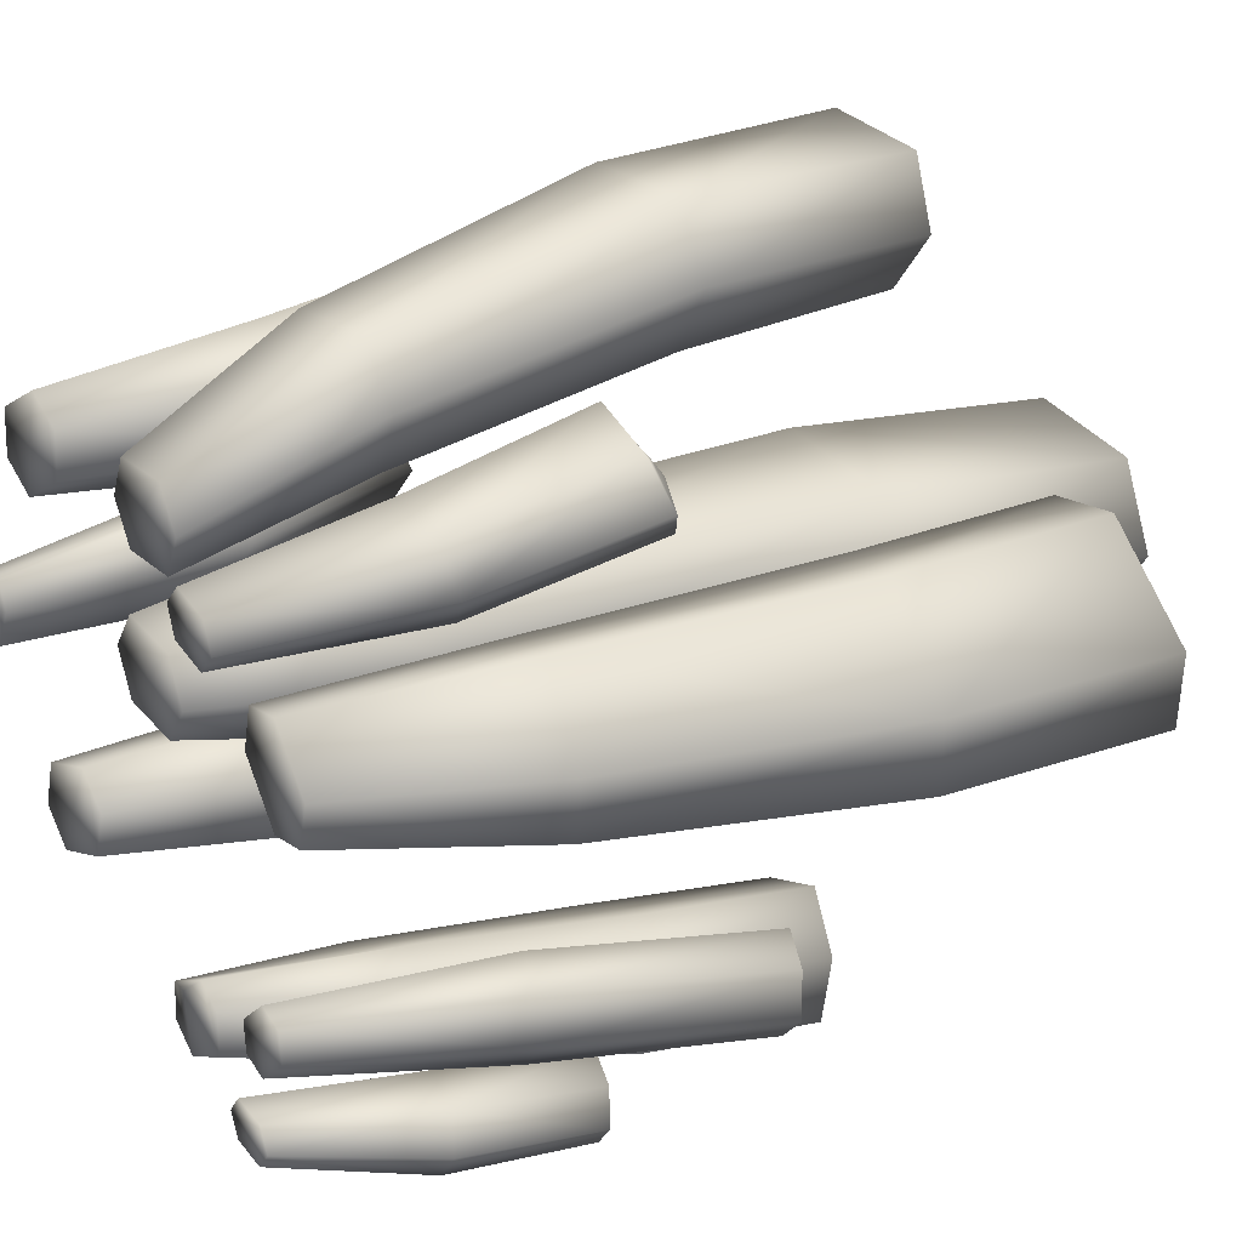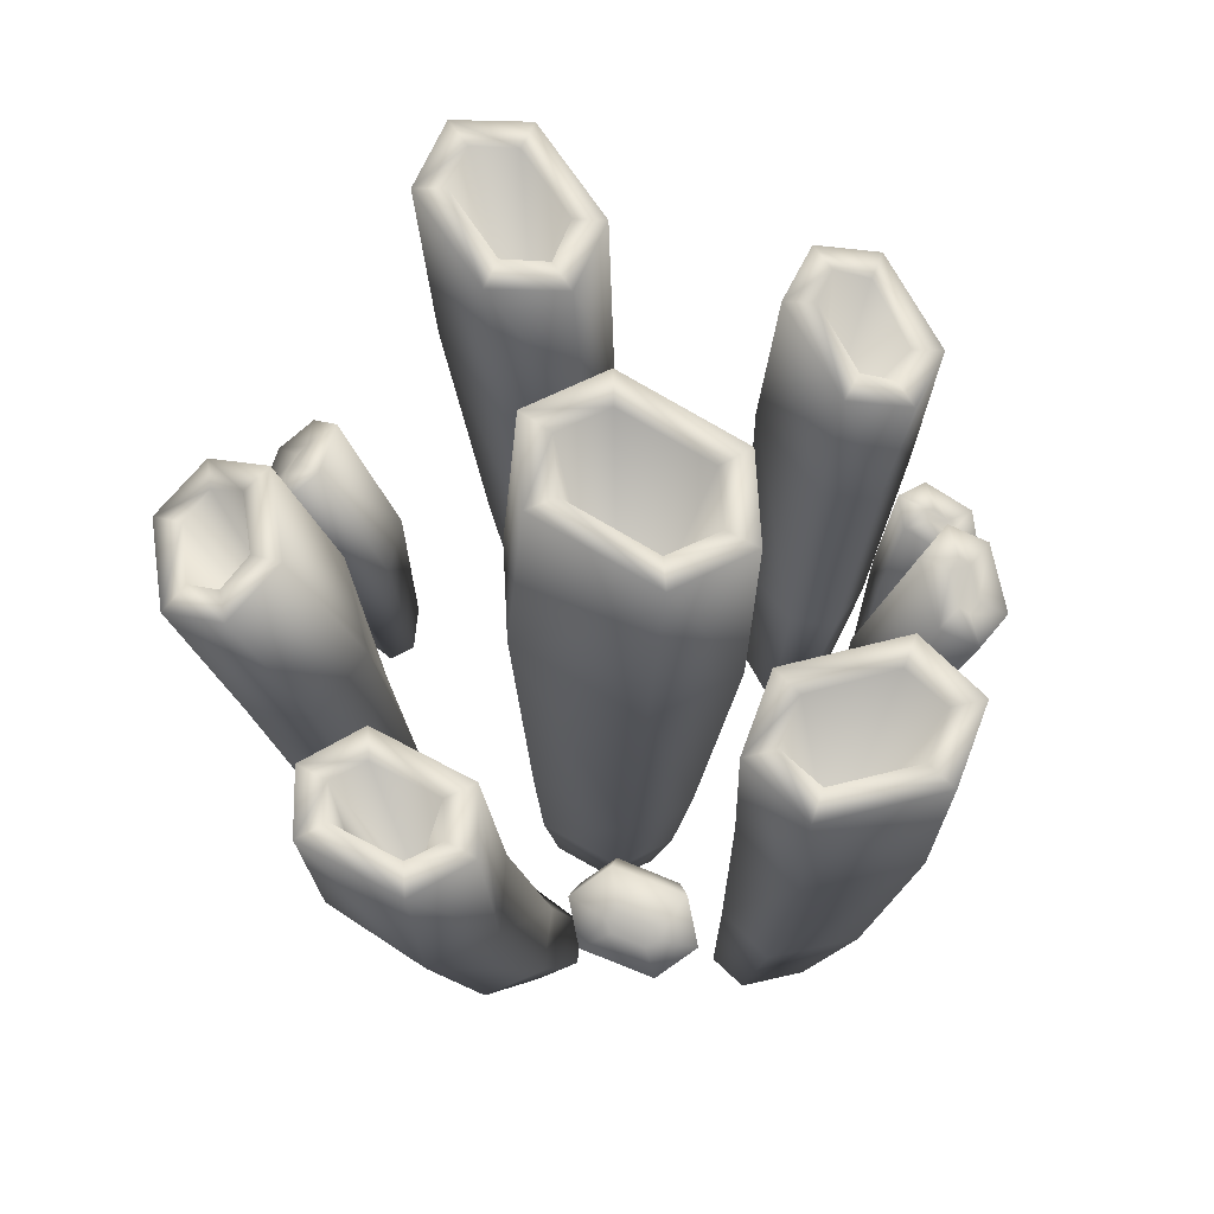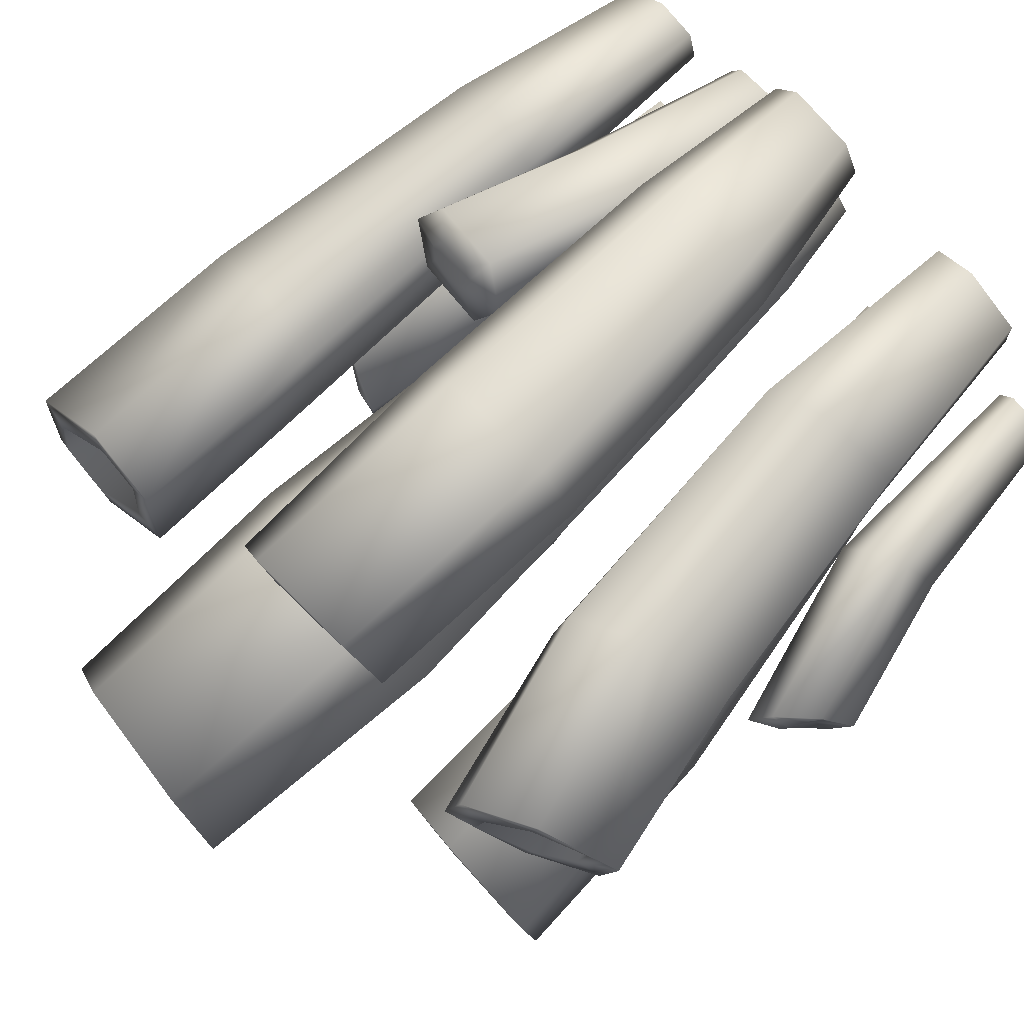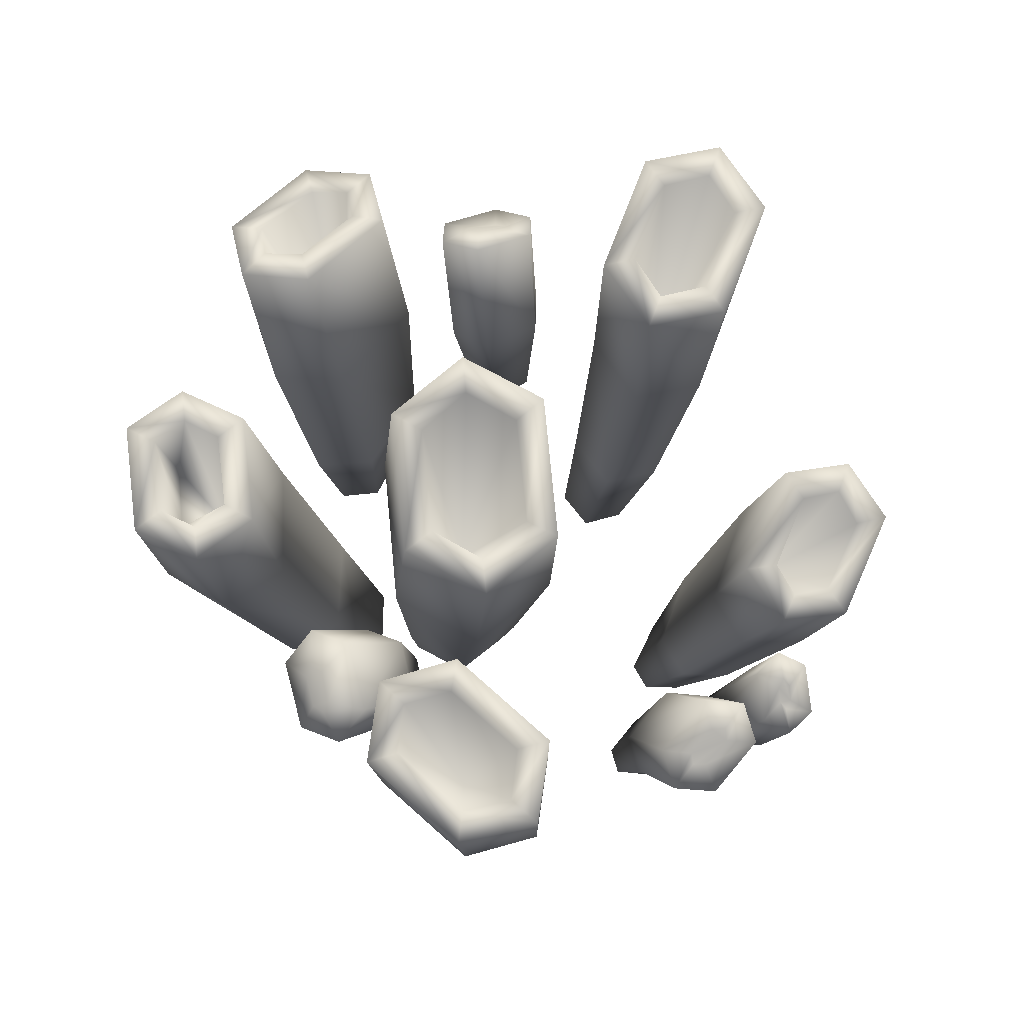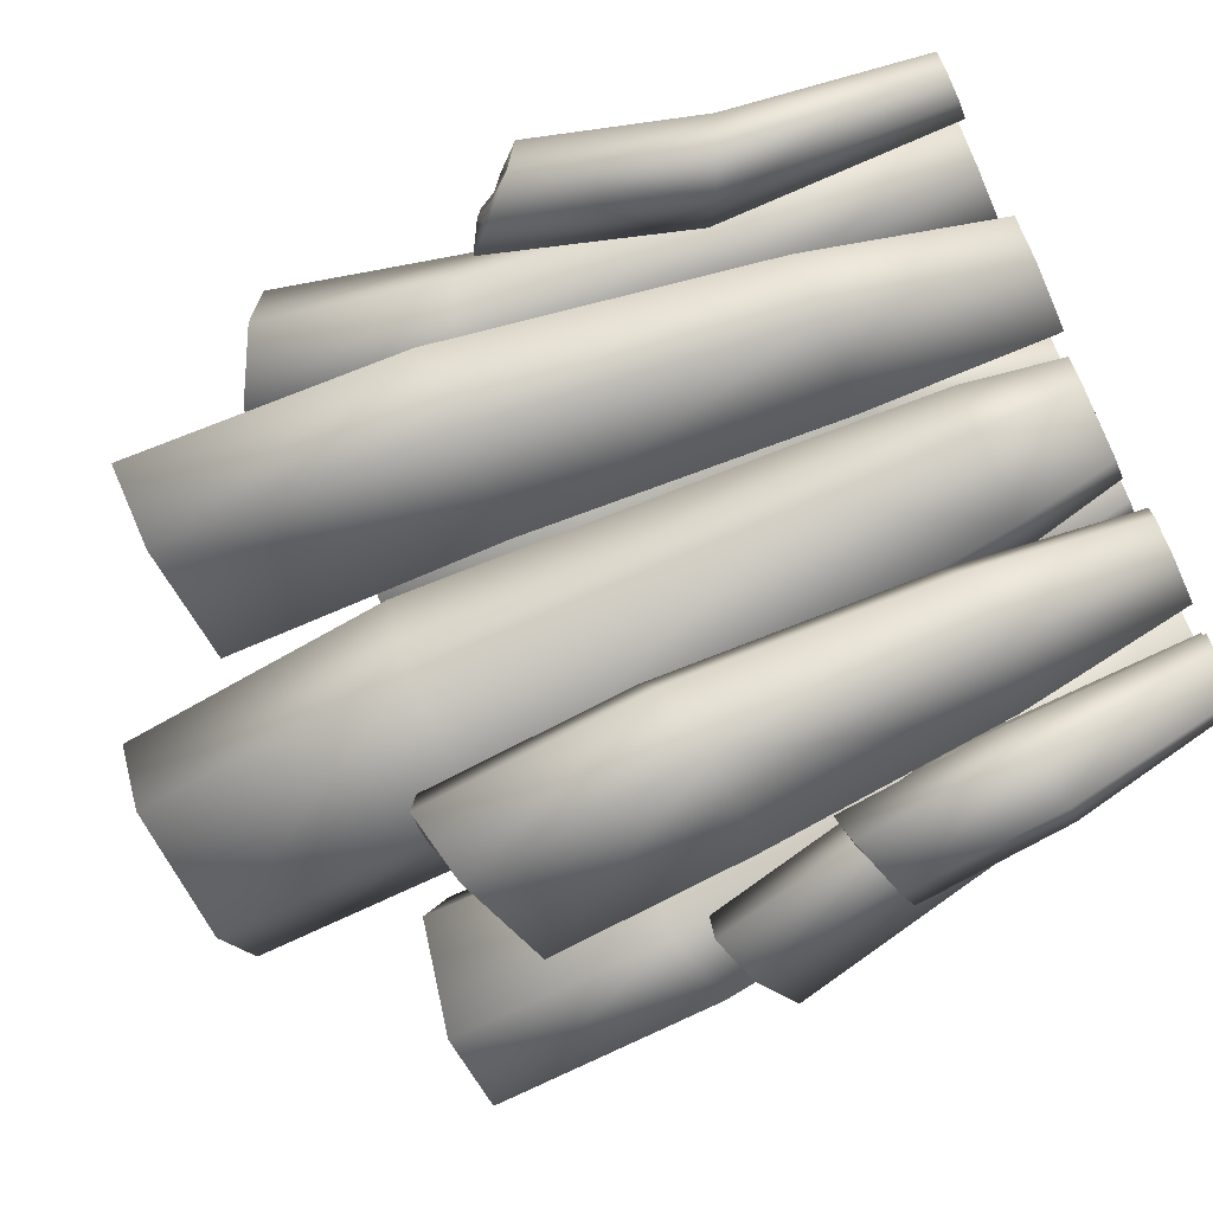
<metadata>
{"format":"obj","ext":"obj","renderer":"f3d","projection":"perspective","resolution":1024,"background":"white","views":[{"elev":23.6,"azim":58.3,"up":"+Z"},{"elev":68.5,"azim":35.0,"up":"+Y"},{"elev":79.6,"azim":-132.5,"up":"+Z"},{"elev":78.0,"azim":89.5,"up":"+Y"},{"elev":-73.0,"azim":-64.6,"up":"+Z"}]}
</metadata>
<code>
o Coral_D_03_LOD3_Cylinder.443
v -4.636 0 0.4876
v -4.901 4.742 0.7023
v -5.187 4.765 0.3408
v -4.972 4.743 -0.06716
v -4.275 4.679 -0.1317
v -3.989 4.656 0.2301
v -4.204 4.678 0.6382
v -4.849 0.5293 0.7645
v -5.05 0.5267 0.5064
v -4.896 0.5291 0.2183
v -4.413 0.5359 0.1772
v -4.212 0.5385 0.4355
v -4.366 0.5361 0.7239
v -3.509 0.002768 0.5149
v -2.801 3.85 0.3929
v -3.245 3.793 0.8754
v -3.671 3.82 0.8085
v -3.777 3.889 0.3937
v -3.334 3.946 -0.08987
v -2.907 3.918 -0.02315
v -5.603 0.01509 -0.525
v -5.704 3.793 -1.081
v -5.617 3.815 -0.664
v -5.964 3.836 -0.4205
v -6.564 3.835 -0.6616
v -6.651 3.812 -1.079
v -6.305 3.791 -1.322
v -3.737 0.002657 -0.7473
v -3.224 2.244 -1.092
v -3.243 2.255 -0.8513
v -3.459 2.337 -0.7791
v -3.738 2.436 -1.015
v -3.721 2.424 -1.257
v -3.503 2.342 -1.33
v -4.493 0.006061 -0.8842
v -4.685 3.127 -2.024
v -4.155 3.012 -1.795
v -4.391 3.125 -1.226
v -4.92 3.24 -1.452
v -4.623 0.01869 1.218
v -5.111 3.641 2.213
v -5.176 3.588 1.577
v -4.601 3.611 1.515
v -4.536 3.664 2.151
v -6.382 0.002657 0.1457
v -6.979 1.836 0.1792
v -6.9 1.912 -0.03935
v -6.719 2.094 -0.03049
v -6.576 2.244 0.291
v -6.656 2.167 0.5111
v -6.838 1.984 0.5003
v -4.222 0.002457 0.8512
v -3.916 0.002703 -1.258
v -5.792 0.0149 1.113
v -6.654 3.409 0.8933
v -6.315 3.6 0.8088
v -5.916 3.771 1.21
v -5.969 3.705 1.583
v -6.31 3.514 1.666
v -6.707 3.344 1.265
v -4.824 4.702 0.5489
v -5.012 4.722 0.3261
v -4.868 4.713 0.07247
v -4.356 4.668 0.02492
v -4.169 4.648 0.2481
v -4.314 4.657 0.5017
v -4.617 2.379 0.3903
v -2.974 3.873 0.3701
v -3.292 3.814 0.7088
v -3.548 3.827 0.6764
v -3.605 3.884 0.4268
v -3.29 3.943 0.08126
v -3.028 3.929 0.1144
v -3.313 1.954 0.3991
v -5.846 3.81 -0.9799
v -5.786 3.824 -0.731
v -5.998 3.837 -0.5927
v -6.422 3.835 -0.7646
v -6.482 3.822 -1.013
v -6.27 3.809 -1.151
v -5.931 1.71 -0.7726
v -3.379 2.3 -1.032
v -3.382 2.284 -0.9623
v -3.442 2.316 -0.9514
v -3.575 2.392 -1.068
v -3.577 2.408 -1.145
v -3.508 2.373 -1.156
v -4.643 3.152 -1.855
v -4.293 3.038 -1.693
v -4.414 3.118 -1.399
v -4.772 3.231 -1.55
v -4.584 2.038 -1.452
v -5.032 3.639 2.056
v -5.067 3.598 1.714
v -4.683 3.618 1.669
v -4.645 3.659 2.012
v -5 3.085 1.995
v -4.666 3.106 1.967
v -4.82 2.284 1.787
v -6.84 1.939 0.182
v -6.826 1.961 0.1172
v -6.788 2.047 0.1242
v -6.727 2.15 0.2846
v -6.746 2.125 0.3568
v -6.791 2.035 0.3397
v -3.802 1.857 1.316
v -3.98 1.867 1.358
v -4.035 1.903 1.321
v -3.999 1.939 1.263
v -3.816 1.929 1.218
v -3.763 1.892 1.256
v -3.846 1.601 -1.626
v -3.798 1.564 -1.601
v -3.836 1.589 -1.566
v -3.919 1.638 -1.553
v -3.971 1.675 -1.579
v -3.931 1.649 -1.617
v -6.531 3.445 1.02
v -6.348 3.578 0.9808
v -6.079 3.716 1.252
v -6.101 3.673 1.46
v -6.292 3.539 1.493
v -6.55 3.404 1.222
v -5.922 1.898 1.121
v -4.883 1.333 0.7852
v -5.122 1.326 0.4768
v -4.938 1.333 0.134
v -4.362 1.351 0.08631
v -4.123 1.358 0.3954
v -4.307 1.351 0.739
v -4.96 3.328 0.8068
v -5.273 3.335 0.4042
v -5.035 3.327 -0.04578
v -4.282 3.306 -0.1111
v -3.968 3.3 0.2924
v -4.208 3.308 0.7431
v -2.829 2.625 0.3782
v -3.349 1.082 0.8185
v -3.676 1.149 0.7675
v -3.758 1.185 0.4428
v -3.427 1.143 0.07071
v -3.1 1.076 0.1213
v -3.018 1.041 0.4455
v -3.249 2.642 0.8453
v -3.661 2.722 0.7805
v -3.765 2.79 0.3728
v -3.345 2.773 -0.09349
v -2.933 2.693 -0.029
v -5.46 0.9406 -0.8498
v -5.383 0.9918 -0.5359
v -5.646 1.012 -0.3337
v -6.108 0.9688 -0.4853
v -6.187 0.9174 -0.8016
v -5.925 0.8975 -1.006
v -5.642 2.47 -1.042
v -5.554 2.528 -0.6499
v -5.883 2.566 -0.4069
v -6.449 2.537 -0.6092
v -6.538 2.479 -1.002
v -6.21 2.441 -1.246
v -4.678 2.021 -1.847
v -4.119 0.8452 -1.306
v -4.332 0.9816 -0.8777
v -4.749 0.9096 -1.036
v -4.543 0.768 -1.468
v -4.148 2.042 -1.652
v -4.39 2.232 -1.109
v -4.913 2.216 -1.3
v -5.122 2.398 2.143
v -4.966 0.9628 1.203
v -4.452 0.9862 1.229
v -4.478 0.9325 1.811
v -4.993 0.9084 1.783
v -5.132 2.413 1.463
v -4.531 2.447 1.455
v -4.521 2.434 2.134
v -6.562 1.085 0.4538
v -6.349 1.195 0.4634
v -6.25 1.234 0.2412
v -6.403 1.138 -0.07377
v -6.616 1.028 -0.08326
v -6.716 0.9884 0.139
v -3.793 0.9772 0.9034
v -3.963 1.039 0.7373
v -4.32 1.046 0.8157
v -4.412 0.9917 1.039
v -4.242 0.9303 1.206
v -3.885 0.9212 1.128
v -6.424 2.435 0.823
v -5.908 1.138 0.7245
v -5.481 1.215 0.9981
v -5.467 1.182 1.344
v -5.769 1.092 1.49
v -6.202 1.014 1.218
v -6.212 1.048 0.8707
v -6.065 2.616 0.7027
v -5.618 2.769 1.085
v -5.648 2.701 1.486
v -6.006 2.521 1.607
v -6.455 2.368 1.225
v -4.948 0.004035 0.515
v -4.801 0.004036 0.701
v -4.836 0.004036 0.3063
v -4.47 0.004036 0.2743
v -4.323 0.004037 0.4603
v -4.435 0.004036 0.669
v -3.488 0.00662 0.7689
v -3.254 0.006123 0.5107
v -3.709 0.007411 0.7351
v -3.764 0.007655 0.5188
v -3.531 0.006771 0.2611
v -3.31 0.006297 0.2948
v -5.306 0.02509 -0.4237
v -5.366 0.02004 -0.6522
v -5.491 0.02539 -0.278
v -5.839 0.01879 -0.3948
v -5.901 0.01351 -0.6264
v -5.716 0.01311 -0.7737
v -3.58 0.006573 -0.6159
v -3.564 0.006087 -0.7664
v -3.725 0.007276 -0.5735
v -3.91 0.007372 -0.7283
v -3.894 0.006721 -0.8786
v -3.749 0.006339 -0.921
v -4.154 0.00297 -1.029
v -4.426 0.002982 -1.164
v -4.3 0.005102 -0.739
v -4.571 0.00479 -0.8747
v -4.811 0.01501 1.375
v -4.798 0.02425 0.9806
v -4.433 0.02285 0.9932
v -4.445 0.01401 1.39
v -6.483 0.006573 -0.03265
v -6.55 0.006087 0.1028
v -6.332 0.007276 -0.02132
v -6.213 0.007372 0.1887
v -6.281 0.006721 0.3239
v -6.431 0.006339 0.3126
v -4.315 0.005762 0.9984
v -4.078 0.004885 0.9484
v -4.423 0.007033 0.8934
v -4.366 0.00734 0.7536
v -4.13 0.006551 0.704
v -4.022 0.005865 0.8089
v -3.743 0.007574 -1.277
v -3.823 0.007559 -1.374
v -3.804 0.00882 -1.167
v -4.007 0.01048 -1.148
v -4.087 0.01026 -1.245
v -4.026 0.008873 -1.355
v -5.856 0.02045 0.8521
v -6.067 0.01468 0.9652
v -5.536 0.02538 1.026
v -5.516 0.02336 1.261
v -5.725 0.01823 1.374
v -6.051 0.01298 1.202
v -4.157 0.004282 -0.8226
v -4.113 0.9464 -1.011
v -4.125 2.156 -1.281
v -4.256 3.041 -1.505
v -4.104 3.031 -1.438
v -4.584 0.004025 -1.062
v -4.92 0.02017 1.173
v -5.148 0.928 1.483
v -4.783 0.8156 -1.303
v -4.968 2.113 -1.635
v -4.812 3.228 -1.749
v -4.974 3.221 -1.811
v -5.324 2.394 1.805
v -5.159 3.612 1.897
v -5.328 3.607 1.915
v -3.685 1.755 1.397
v -4.08 1.788 1.496
v -4.263 1.895 1.329
v -4.163 1.98 1.094
v -3.767 1.947 0.9948
v -3.584 1.839 1.16
v -3.775 1.581 -1.758
v -3.649 1.56 -1.621
v -3.721 1.602 -1.456
v -4 1.689 -1.413
v -4.129 1.71 -1.55
v -4.057 1.667 -1.717
v -4.383 3.645 1.813
v -4.554 3.645 1.827
v -4.329 2.452 1.792
v -4.297 0.9672 1.528
v -4.323 0.01824 1.195
v -3.789 0.8172 -1.673
v -3.663 0.814 -1.52
v -3.746 0.8525 -1.345
v -4.031 0.908 -1.314
v -4.157 0.91 -1.467
v -4.074 0.8712 -1.643
v -3.433 1.112 -0.9701
v -3.458 1.116 -0.7233
v -3.682 1.166 -0.6494
v -3.953 1.228 -0.8848
v -3.928 1.225 -1.131
v -3.704 1.175 -1.205
f 127 128 11 10
f 43 284 286 175
f 7 2 131 136
f 3 132 131 2
f 130 136 131 125
f 128 129 12 11
f 230 170 171 231
f 5 134 133 4
f 6 135 134 5
f 132 3 4 133
f 83 30 29 82
f 125 126 9 8
f 1 203 204
f 130 125 8 13
f 1 205 206
f 205 12 13 206
f 129 130 13 12
f 202 206 13 8
f 204 203 10 11
f 287 172 232 288
f 54 255 256
f 187 186 241 239
f 88 92 89
f 205 204 11 12
f 201 9 10 203
f 126 127 10 9
f 14 211 212
f 126 132 133 127
f 134 135 129 128
f 1 206 202
f 129 135 136 130
f 201 202 8 9
f 81 76 75
f 139 145 146 140
f 32 33 299 298
f 137 15 16 144
f 209 139 140 210
f 144 16 17 145
f 145 17 18 146
f 142 148 137 143
f 140 146 147 141
f 147 146 18 19
f 142 143 208 212
f 147 19 20 148
f 14 212 208
f 150 151 215 213
f 243 242 185 184
f 211 141 142 212
f 40 230 231
f 40 232 229
f 273 187 188 272
f 45 235 236
f 147 148 142 141
f 140 141 211 210
f 117 283 282 116
f 152 153 217 216
f 45 238 234
f 158 25 26 159
f 153 154 218 217
f 53 249 250
f 157 24 25 158
f 23 156 155 22
f 154 160 155 149
f 153 159 160 154
f 156 23 24 157
f 191 192 254 253
f 150 156 157 151
f 220 224 300 295
f 299 33 34 300
f 27 22 155 160
f 14 210 211
f 149 150 213 214
f 154 149 214 218
f 90 38 261 260
f 265 165 226 262
f 158 159 153 152
f 300 34 29 295
f 88 36 268 267
f 14 208 207
f 297 31 32 298
f 291 292 248 247
f 299 300 224 223
f 167 163 258 259
f 295 296 219 220
f 30 296 295 29
f 52 242 243
f 53 247 248
f 225 226 165 162
f 174 42 43 175
f 47 48 180 181
f 279 280 291 290
f 53 250 246
f 228 262 226 35
f 171 287 288 231
f 161 36 37 166
f 37 261 259 166
f 265 266 161 165
f 163 167 168 164
f 167 38 39 168
f 39 268 266 168
f 246 250 294 289
f 264 269 174 170
f 228 164 265 262
f 28 219 221
f 28 224 220
f 28 220 219
f 257 258 163 227
f 259 261 38 167
f 54 251 253
f 163 164 228 227
f 180 48 49 179
f 41 271 269 169
f 186 185 242 241
f 287 286 176 172
f 234 238 177 182
f 172 176 169 173
f 47 181 182 46
f 106 272 277 111
f 176 44 41 169
f 35 227 228
f 173 264 263 229
f 172 173 229 232
f 264 170 230 263
f 269 271 42 174
f 286 287 171 175
f 177 51 46 182
f 35 226 225
f 94 42 271 270
f 198 58 59 199
f 50 51 177 178
f 182 181 233 234
f 50 178 179 49
f 178 177 238 237
f 251 190 191 253
f 276 277 183 184
f 192 193 255 254
f 28 223 224
f 273 274 186 187
f 108 274 273 107
f 109 275 274 108
f 180 179 236 235
f 111 277 276 110
f 106 111 110 109 108 107
f 281 282 293 292
f 28 222 223
f 240 244 183 188
f 110 276 275 109
f 28 221 222
f 184 183 244 243
f 278 279 290 289
f 278 112 113 279
f 114 280 279 113
f 116 282 281 115
f 112 278 283 117
f 52 243 244
f 115 281 280 114
f 294 250 249 293
f 124 119 118
f 196 56 57 197
f 197 198 192 191
f 173 169 269 264
f 192 198 199 193
f 56 196 189 55
f 197 57 58 198
f 54 254 255
f 193 199 200 194
f 194 195 252 256
f 199 59 60 200
f 75 80 81
f 200 189 195 194
f 256 255 193 194
f 207 208 143 138
f 66 67 61
f 67 62 61
f 1 202 201
f 215 151 152 216
f 52 240 239
f 1 201 203
f 1 204 205
f 74 70 69
f 14 207 209
f 14 209 210
f 207 138 139 209
f 21 213 215
f 162 166 259 258
f 21 216 217
f 266 265 164 168
f 21 218 214
f 21 217 218
f 159 26 27 160
f 274 275 185 186
f 183 277 272 188
f 291 247 245 290
f 288 232 40 231
f 37 89 260 261
f 225 257 227 35
f 257 225 162 258
f 93 97 270
f 263 230 40 229
f 296 297 221 219
f 45 234 233
f 45 233 235
f 45 236 237
f 45 237 238
f 52 239 241
f 52 241 242
f 181 180 235 233
f 53 246 245
f 53 245 247
f 53 248 249
f 195 190 251 252
f 54 252 251
f 54 253 254
f 189 196 190 195
f 67 63 62
f 63 67 64
f 67 66 65
f 67 65 64
f 68 74 69
f 68 73 74
f 74 71 70
f 72 71 74
f 144 145 139 138
f 92 88 267 91
f 74 73 72
f 81 77 76
f 77 81 78
f 81 80 79
f 81 79 78
f 91 90 92
f 87 86 85 84 83 82
f 101 100 105 104 103 102
f 96 285 98
f 155 156 150 149
f 70 17 16 69
f 92 90 260 89
f 94 99 95
f 270 97 99 94
f 123 122 124
f 98 285 95 99
f 39 91 267 268
f 97 98 99
f 98 97 93 96
f 131 132 126 125
f 54 256 252
f 112 117 116 115 114 113
f 119 124 120
f 124 122 121
f 124 121 120
f 77 24 23 76
f 118 123 124
f 63 4 3 62
f 64 5 4 63
f 65 6 5 64
f 61 2 7 66
f 66 7 6 65
f 135 6 7 136
f 69 16 15 68
f 72 19 18 71
f 71 18 17 70
f 73 20 19 72
f 78 25 24 77
f 68 15 20 73
f 148 20 15 137
f 84 31 30 83
f 79 26 25 78
f 75 22 27 80
f 80 27 26 79
f 21 214 213
f 85 32 31 84
f 91 39 38 90
f 86 33 32 85
f 82 29 34 87
f 87 34 33 86
f 101 47 46 100
f 89 37 36 88
f 266 268 36 161
f 95 43 42 94
f 43 95 285 284
f 102 48 47 101
f 286 284 44 176
f 93 41 44 96
f 103 49 48 102
f 104 50 49 103
f 100 46 51 105
f 105 51 50 104
f 120 57 56 119
f 121 58 57 120
f 123 60 59 122
f 122 59 58 121
f 118 55 60 123
f 21 215 216
f 200 60 55 189
f 190 196 197 191
f 151 157 158 152
f 127 133 134 128
f 170 174 175 171
f 137 144 138 143
f 161 166 162 165
f 179 178 237 236
f 188 187 239 240
f 185 275 276 184
f 107 273 272 106
f 52 244 240
f 119 56 55 118
f 96 44 284 285
f 41 93 270 271
f 62 3 2 61
f 76 23 22 75
f 289 290 245 246
f 294 283 278 289
f 293 282 283 294
f 291 280 281 292
f 293 249 248 292
f 296 30 31 297
f 298 299 223 222
f 297 298 222 221

</code>
